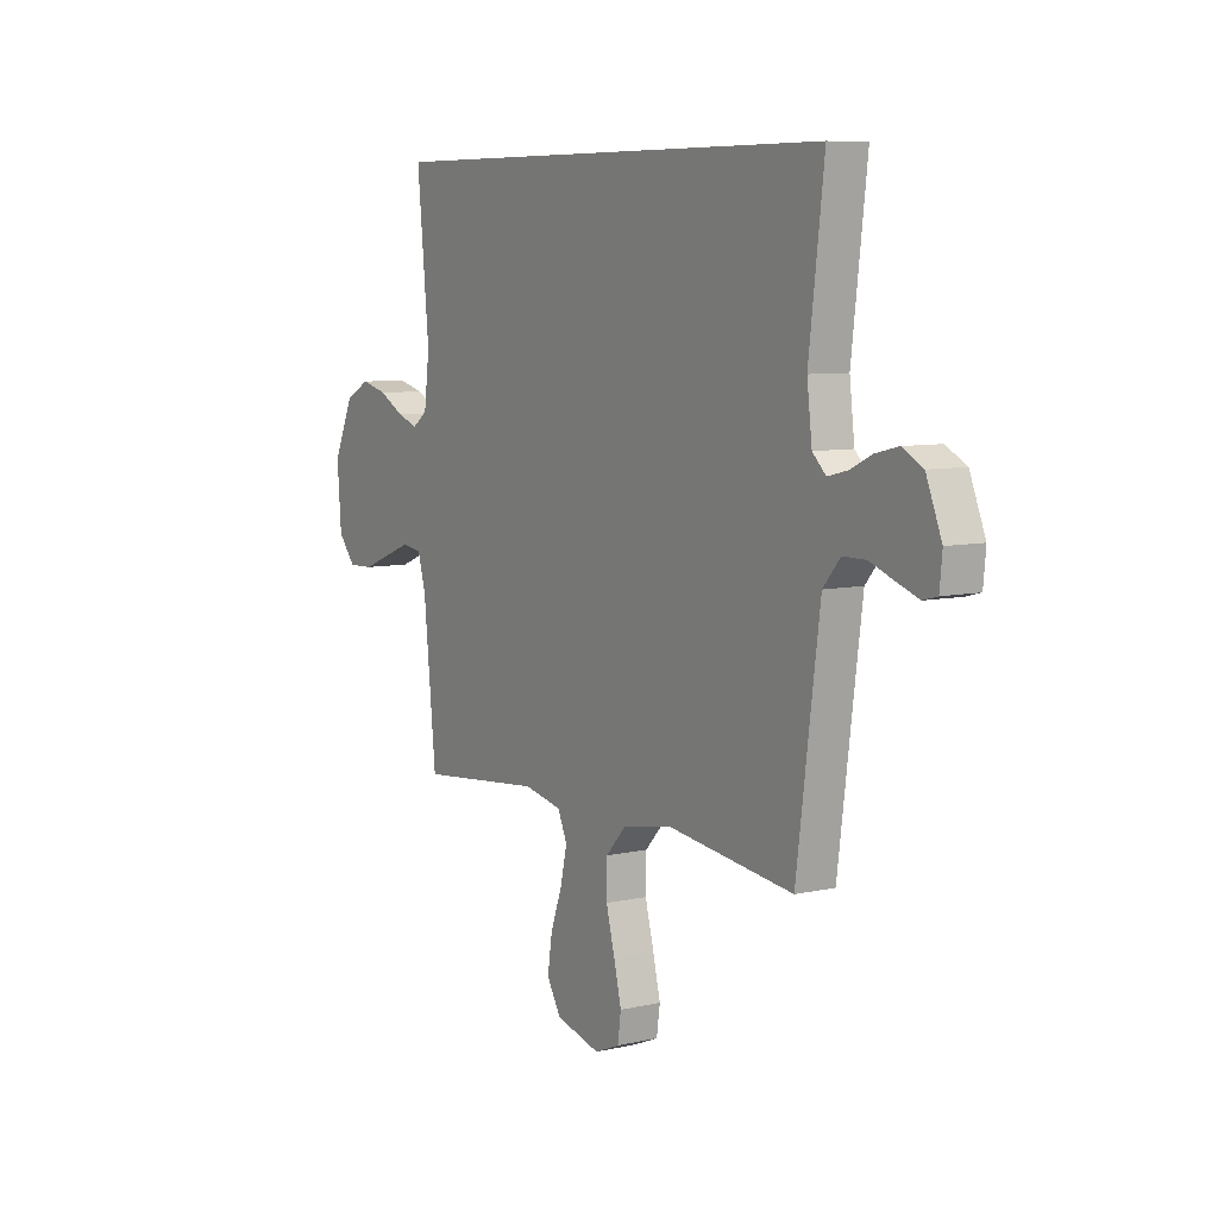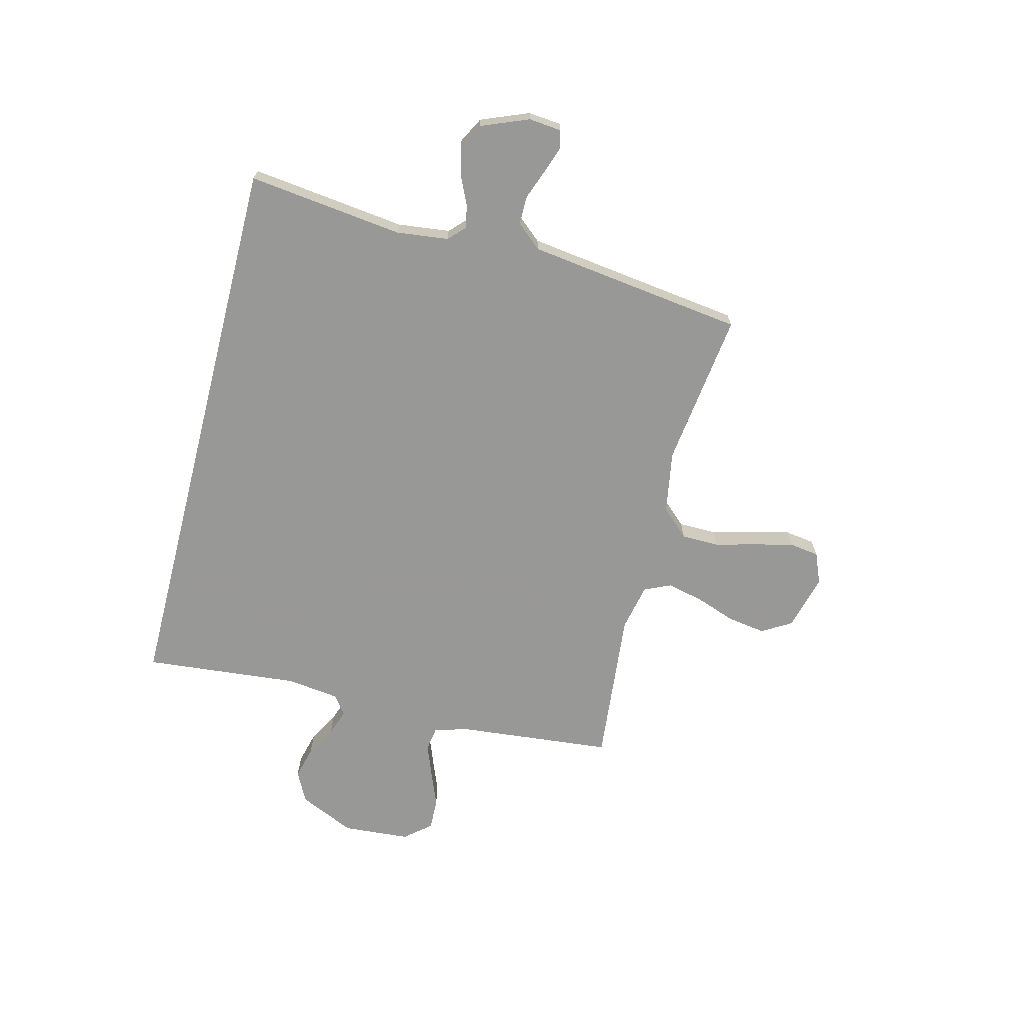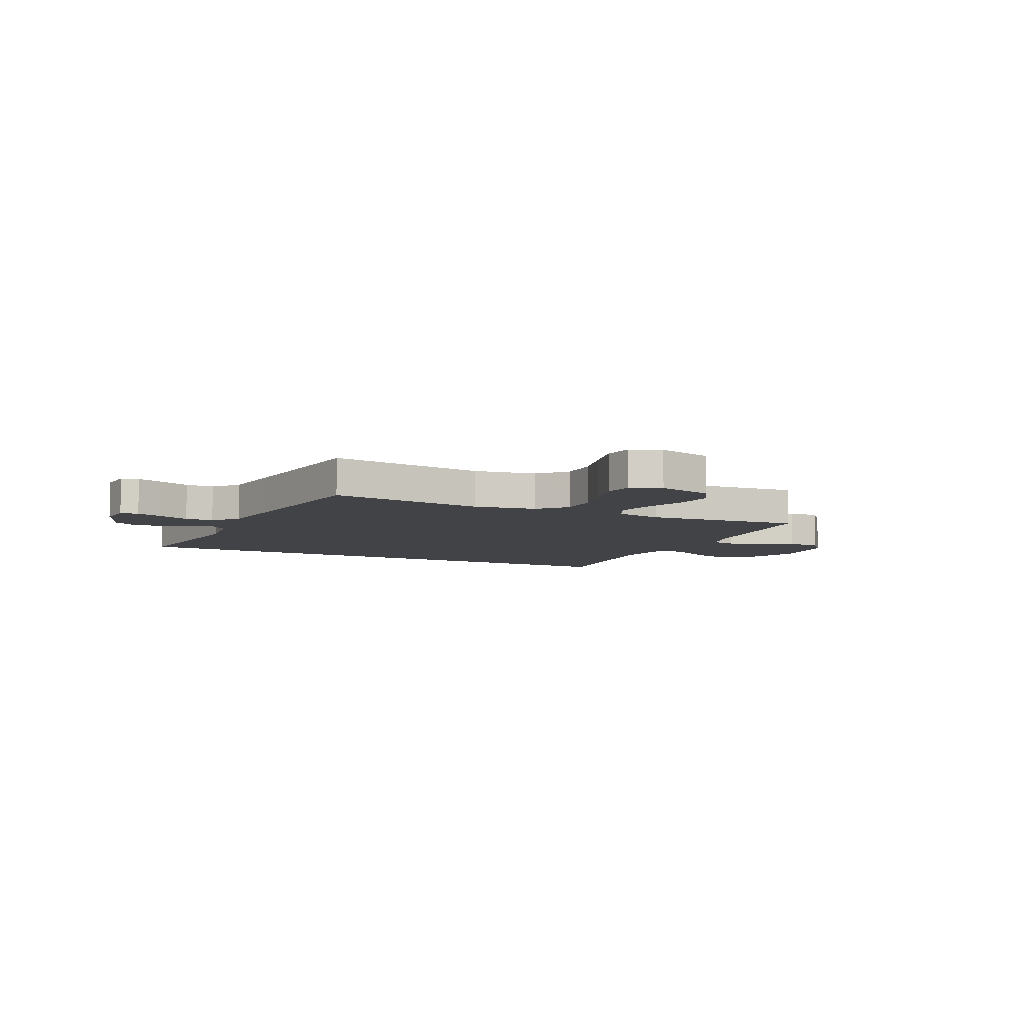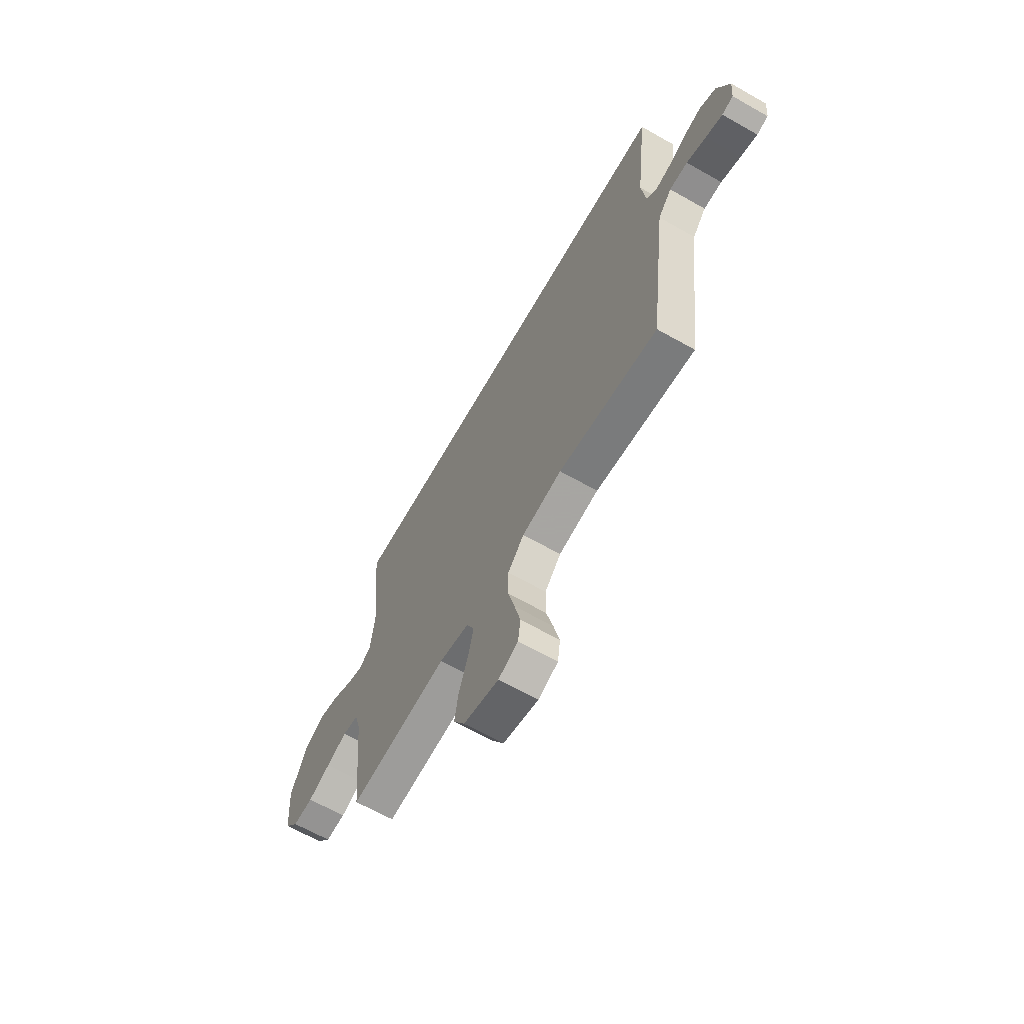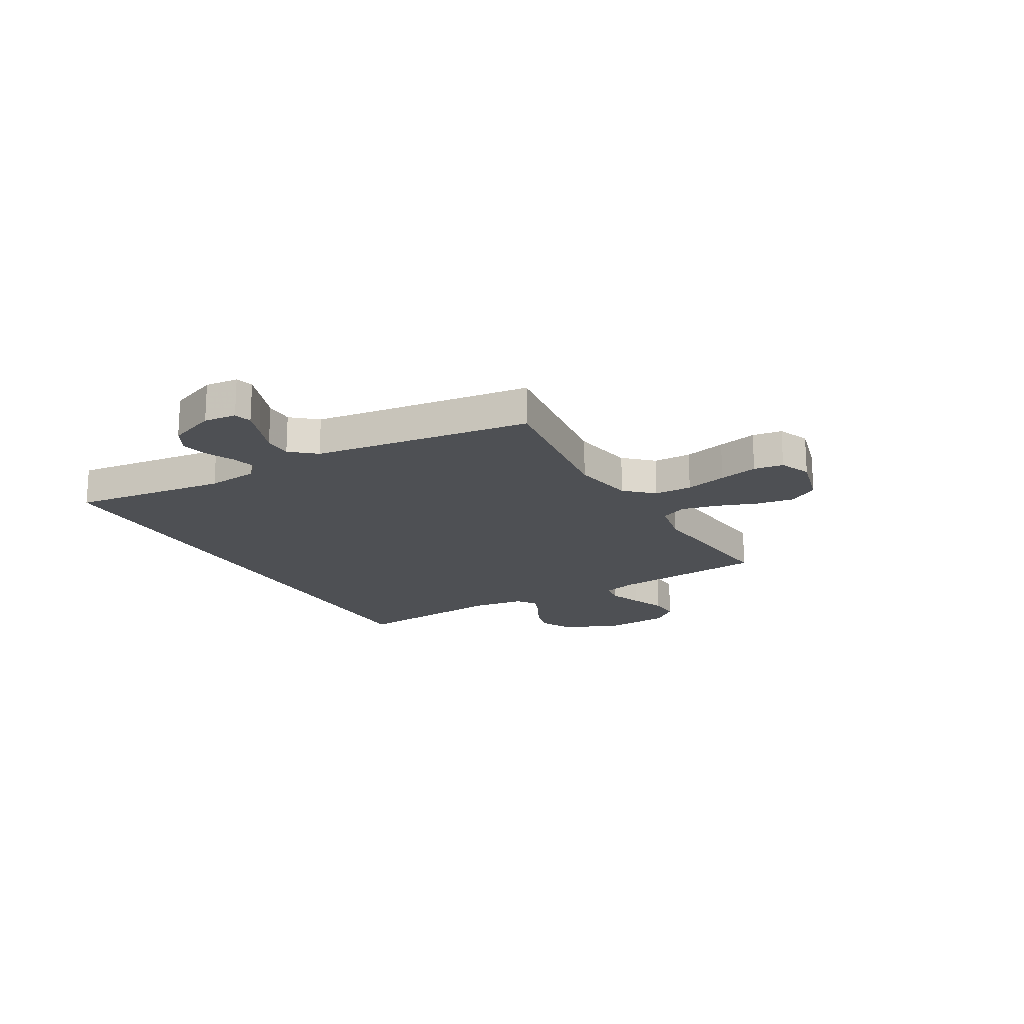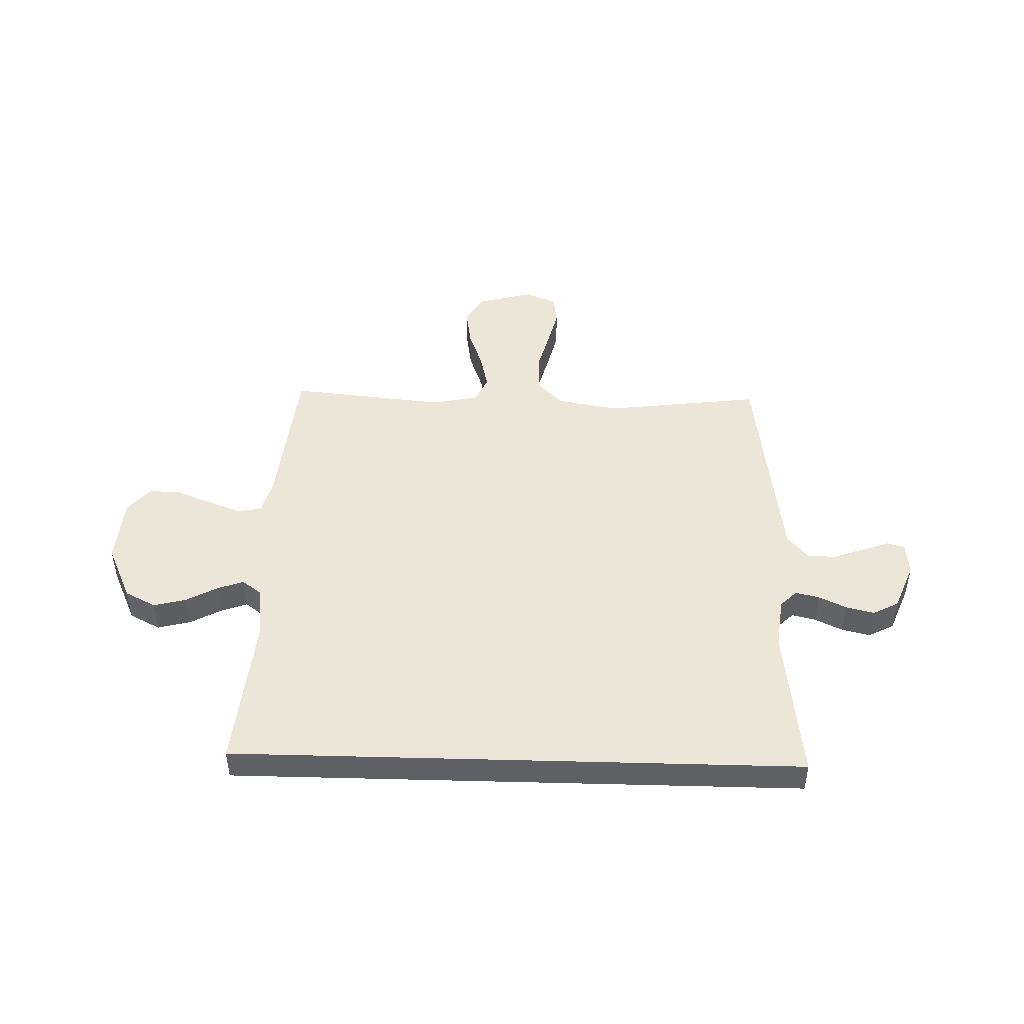
<metadata>
{"format":"obj","ext":"obj","renderer":"f3d","projection":"perspective","resolution":1024,"background":"white","views":[{"elev":7.6,"azim":57.5,"up":"+Z"},{"elev":-68.5,"azim":75.7,"up":"+Y"},{"elev":-7.3,"azim":154.3,"up":"+Y"},{"elev":-65.0,"azim":60.3,"up":"+Z"},{"elev":-18.5,"azim":119.7,"up":"+Y"},{"elev":46.6,"azim":1.6,"up":"+Y"}]}
</metadata>
<code>
v -0.5 0.07 -0.5
v -0.53 0.07 -0.2
v -0.549 0.07 -0.134
v -0.596 0.07 -0.127
v -0.659 0.07 -0.151
v -0.727 0.07 -0.178
v -0.788 0.07 -0.18
v -0.83 0.07 -0.13
v -0.84 0.07 0
v -0.791 0.07 0.108
v -0.732 0.07 0.138
v -0.669 0.07 0.122
v -0.609 0.07 0.089
v -0.559 0.07 0.071
v -0.523 0.07 0.098
v -0.51 0.07 0.2
v -0.539 0.07 0.5
v 0.554 0.07 0.5
v 0.518 0.07 0.2
v 0.53 0.07 0.1
v 0.562 0.07 0.069
v 0.608 0.07 0.08
v 0.661 0.07 0.105
v 0.715 0.07 0.118
v 0.764 0.07 0.092
v 0.801 0.07 0
v 0.795 0.07 -0.063
v 0.761 0.07 -0.072
v 0.71 0.07 -0.054
v 0.651 0.07 -0.032
v 0.596 0.07 -0.032
v 0.555 0.07 -0.08
v 0.539 0.07 -0.2
v 0.5 0.07 -0.5
v 0.2 0.07 -0.462
v 0.079 0.07 -0.483
v 0.03 0.07 -0.536
v 0.029 0.07 -0.609
v 0.05 0.07 -0.689
v 0.068 0.07 -0.764
v 0.06 0.07 -0.821
v 0 0.07 -0.846
v -0.107 0.07 -0.818
v -0.141 0.07 -0.761
v -0.13 0.07 -0.688
v -0.102 0.07 -0.61
v -0.086 0.07 -0.54
v -0.109 0.07 -0.489
v -0.2 0.07 -0.47
v -0.5 0 -0.5
v -0.53 0 -0.2
v -0.549 0 -0.134
v -0.596 0 -0.127
v -0.659 0 -0.151
v -0.727 0 -0.178
v -0.788 0 -0.18
v -0.83 0 -0.13
v -0.84 0 0
v -0.791 0 0.108
v -0.732 0 0.138
v -0.669 0 0.122
v -0.609 0 0.089
v -0.559 0 0.071
v -0.523 0 0.098
v -0.51 0 0.2
v -0.539 0 0.5
v 0.554 0 0.5
v 0.518 0 0.2
v 0.53 0 0.1
v 0.562 0 0.069
v 0.608 0 0.08
v 0.661 0 0.105
v 0.715 0 0.118
v 0.764 0 0.092
v 0.801 0 0
v 0.795 0 -0.063
v 0.761 0 -0.072
v 0.71 0 -0.054
v 0.651 0 -0.032
v 0.596 0 -0.032
v 0.555 0 -0.08
v 0.539 0 -0.2
v 0.5 0 -0.5
v 0.2 0 -0.462
v 0.079 0 -0.483
v 0.03 0 -0.536
v 0.029 0 -0.609
v 0.05 0 -0.689
v 0.068 0 -0.764
v 0.06 0 -0.821
v 0 0 -0.846
v -0.107 0 -0.818
v -0.141 0 -0.761
v -0.13 0 -0.688
v -0.102 0 -0.61
v -0.086 0 -0.54
v -0.109 0 -0.489
v -0.2 0 -0.47
f 43 44 45 46
f 43 46 47
f 42 43 47
f 41 42 47
f 38 39 40 41
f 38 41 47 48
f 33 34 35
f 32 33 35 36
f 31 32 36
f 27 28 29 30
f 25 26 27 30
f 25 30 31
f 22 23 24 25
f 21 22 25 31
f 20 21 31 36
f 16 17 18 19
f 15 16 19 20
f 14 15 20 36
f 10 11 12 13
f 5 6 7 8
f 4 5 8 9
f 3 4 9 10
f 49 1 2
f 48 49 2 3
f 37 38 48
f 14 36 37 48
f 13 14 48
f 3 10 13 48
f 95 94 93 92
f 96 95 92
f 96 92 91
f 96 91 90
f 90 89 88 87
f 97 96 90 87
f 84 83 82
f 85 84 82 81
f 85 81 80
f 79 78 77 76
f 79 76 75 74
f 80 79 74
f 74 73 72 71
f 80 74 71 70
f 85 80 70 69
f 68 67 66 65
f 69 68 65 64
f 85 69 64 63
f 62 61 60 59
f 57 56 55 54
f 58 57 54 53
f 59 58 53 52
f 51 50 98
f 52 51 98 97
f 97 87 86
f 97 86 85 63
f 97 63 62
f 97 62 59 52
f 1 50 51 2
f 2 51 52 3
f 3 52 53 4
f 4 53 54 5
f 5 54 55 6
f 6 55 56 7
f 7 56 57 8
f 8 57 58 9
f 9 58 59 10
f 10 59 60 11
f 11 60 61 12
f 12 61 62 13
f 13 62 63 14
f 14 63 64 15
f 15 64 65 16
f 16 65 66 17
f 17 66 67 18
f 18 67 68 19
f 19 68 69 20
f 20 69 70 21
f 21 70 71 22
f 22 71 72 23
f 23 72 73 24
f 24 73 74 25
f 25 74 75 26
f 26 75 76 27
f 27 76 77 28
f 28 77 78 29
f 29 78 79 30
f 30 79 80 31
f 31 80 81 32
f 32 81 82 33
f 33 82 83 34
f 34 83 84 35
f 35 84 85 36
f 36 85 86 37
f 37 86 87 38
f 38 87 88 39
f 39 88 89 40
f 40 89 90 41
f 41 90 91 42
f 42 91 92 43
f 43 92 93 44
f 44 93 94 45
f 45 94 95 46
f 46 95 96 47
f 47 96 97 48
f 48 97 98 49
f 49 98 50 1

</code>
